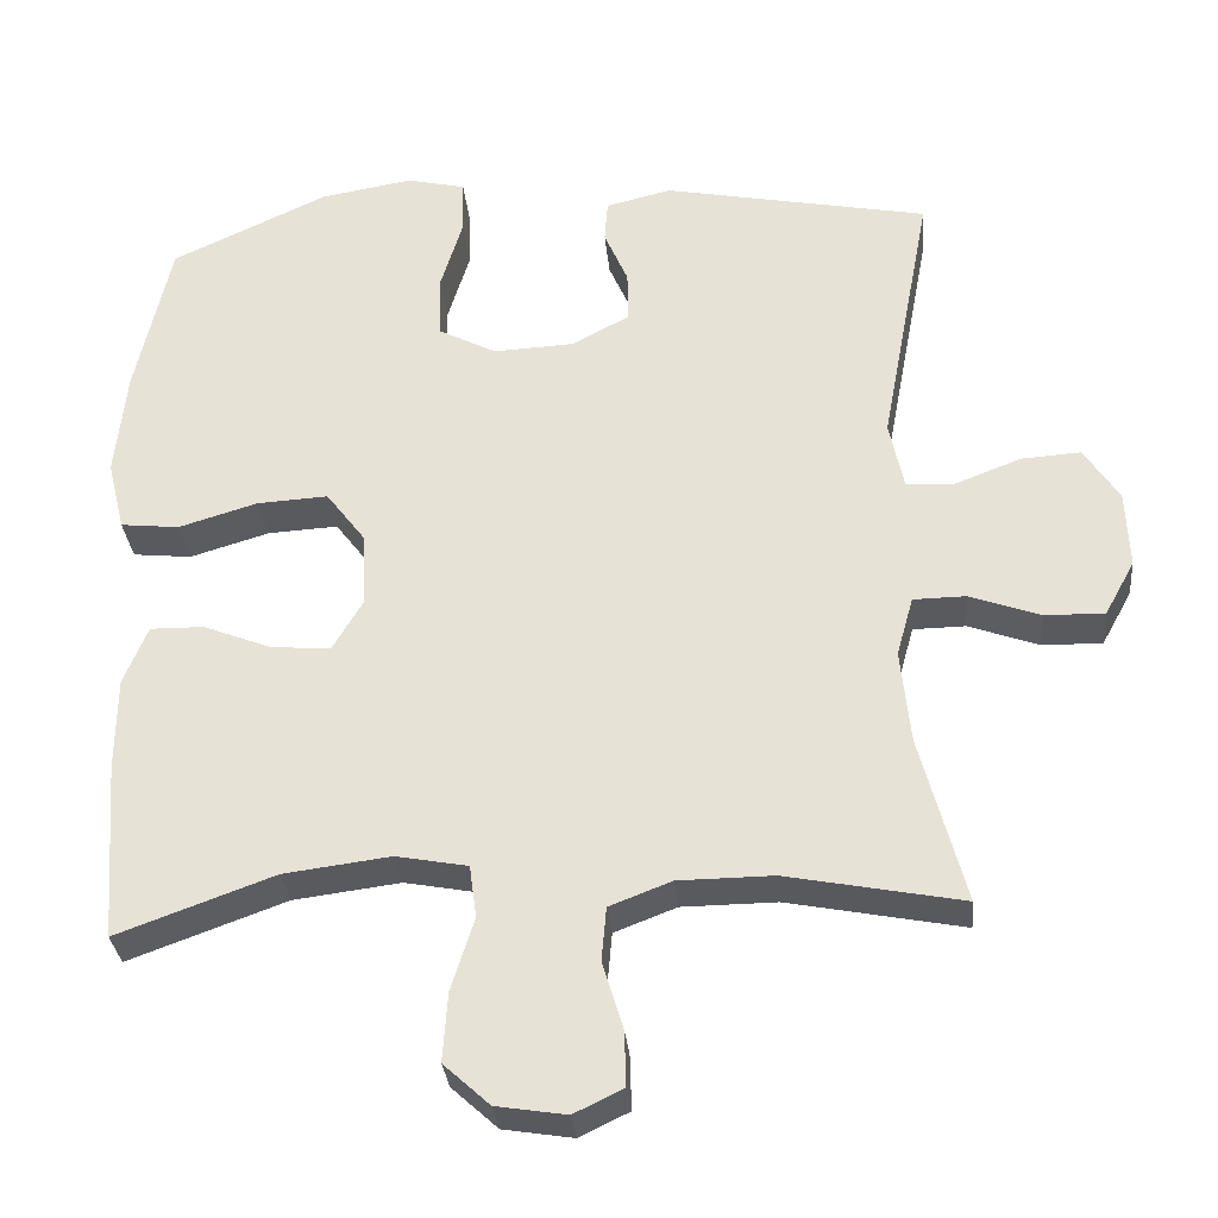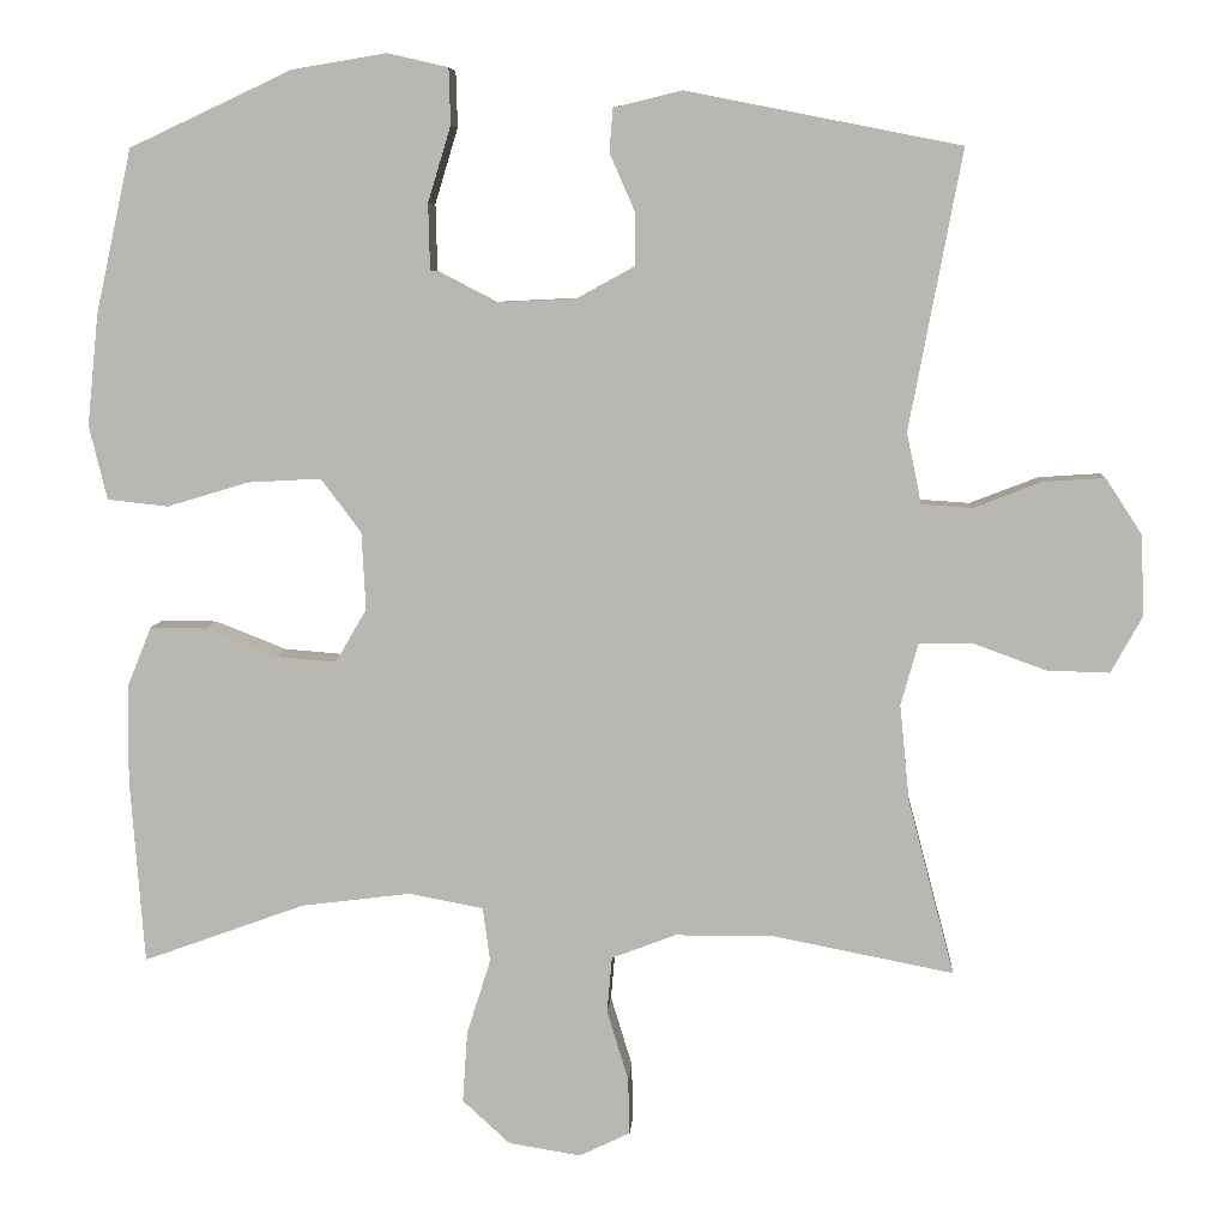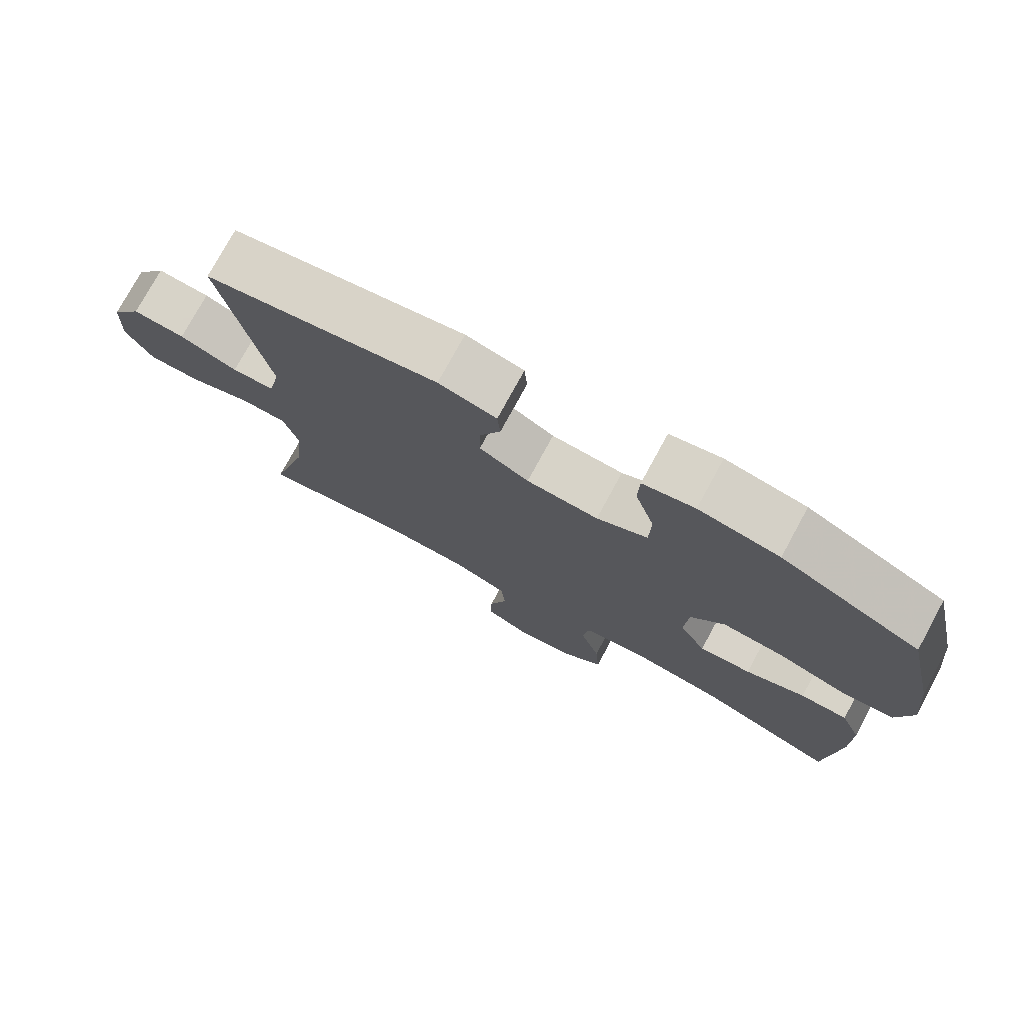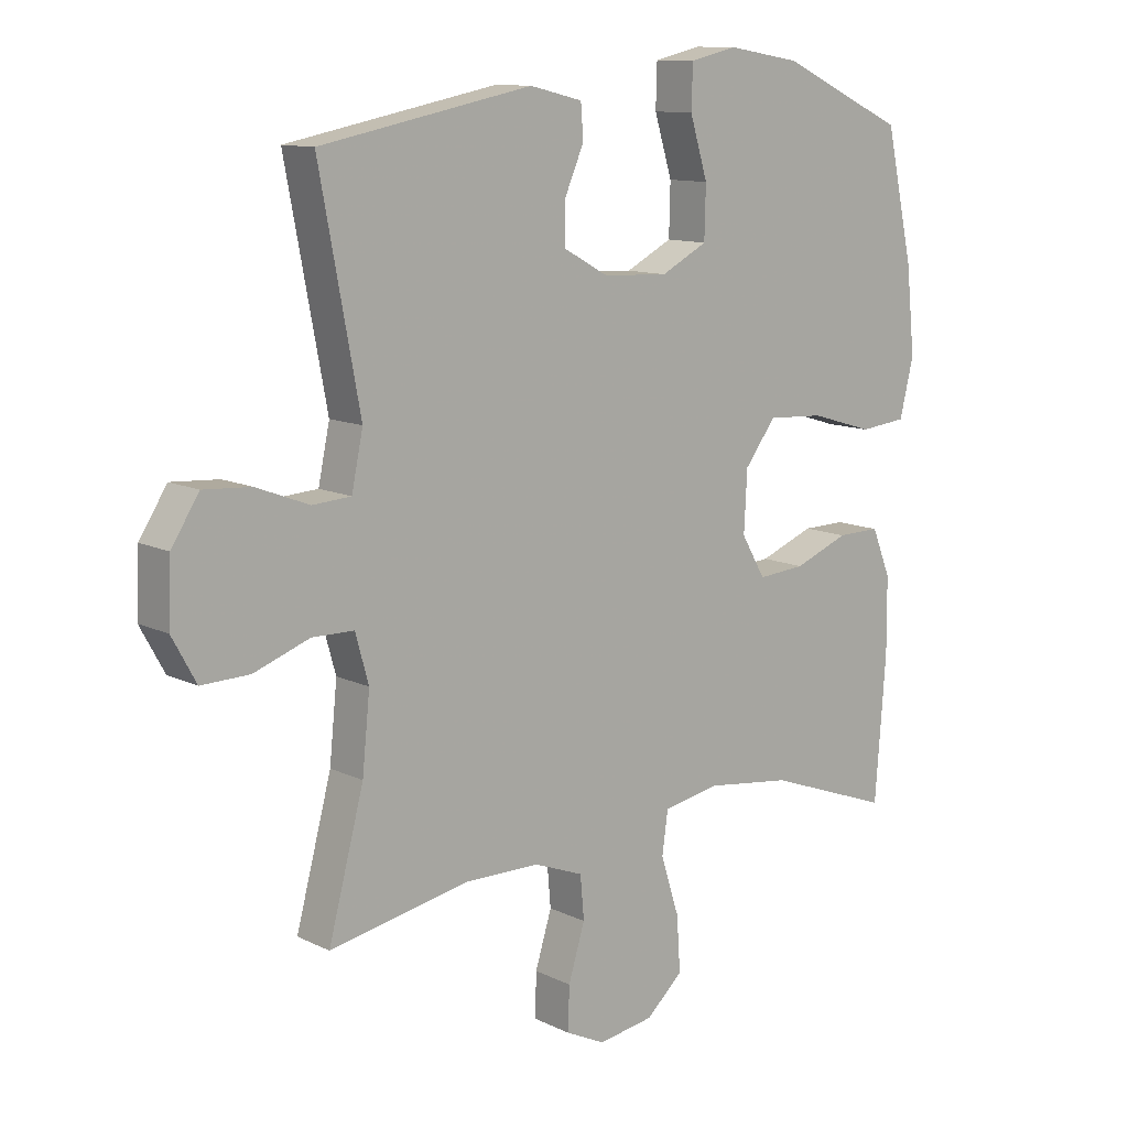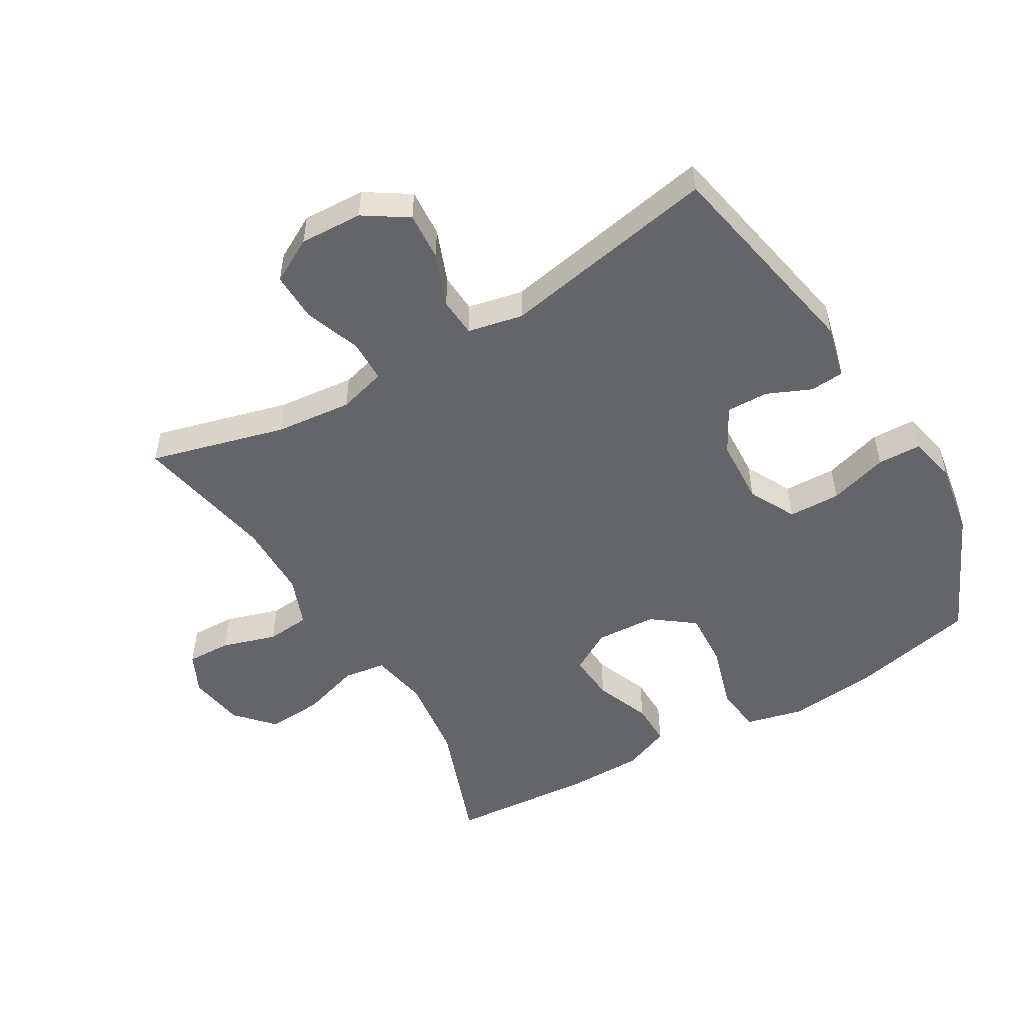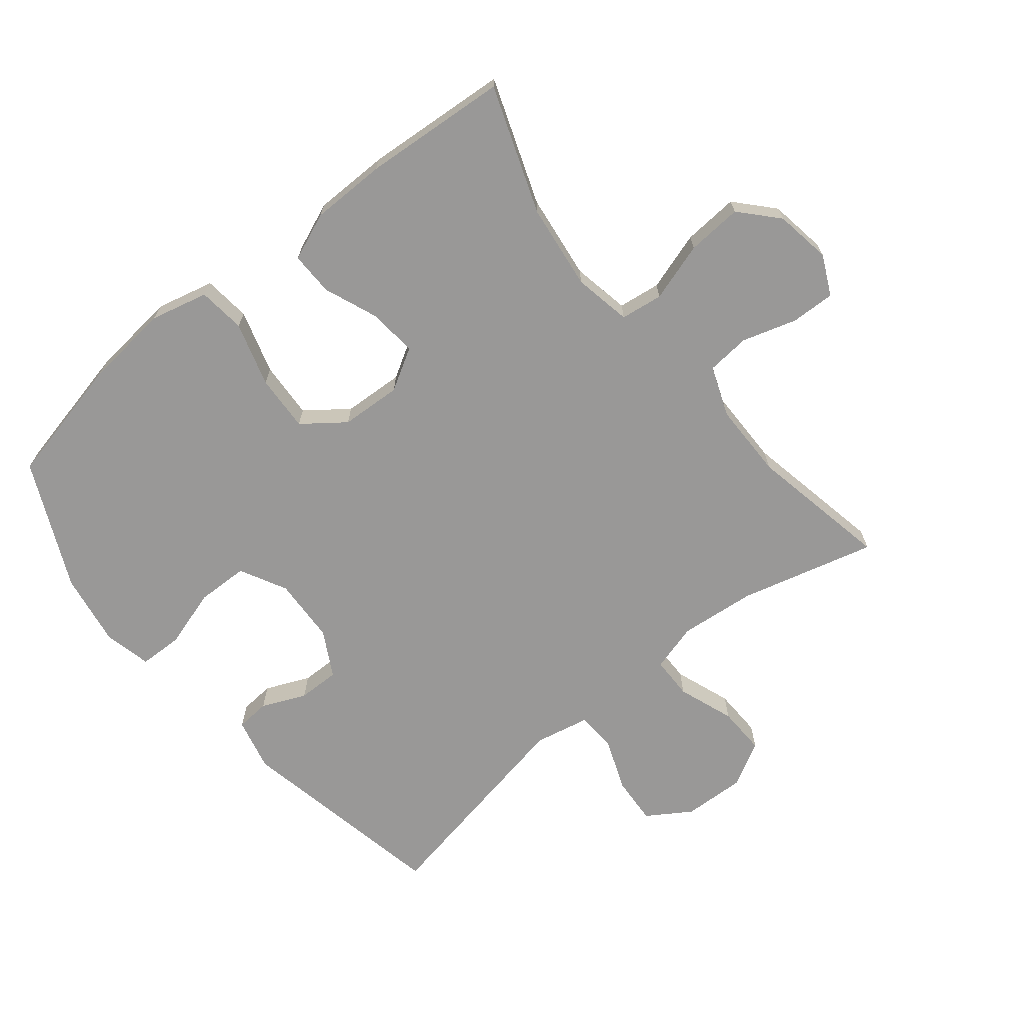
<metadata>
{"format":"obj","ext":"obj","renderer":"f3d","projection":"perspective","resolution":1024,"background":"white","views":[{"elev":-31.6,"azim":-174.6,"up":"+Z"},{"elev":7.1,"azim":-176.1,"up":"+Z"},{"elev":76.4,"azim":28.6,"up":"+Z"},{"elev":11.5,"azim":-40.6,"up":"+Z"},{"elev":-51.4,"azim":-59.6,"up":"+Y"},{"elev":-68.7,"azim":129.1,"up":"+Y"}]}
</metadata>
<code>
v -0.5 0.07 -0.5
v -0.444 0.07 -0.288
v -0.432 0.07 -0.169
v -0.453 0.07 -0.094
v -0.519 0.07 -0.093
v -0.607 0.07 -0.125
v -0.683 0.07 -0.127
v -0.721 0.07 -0.058
v -0.717 0.07 0.04
v -0.673 0.07 0.108
v -0.598 0.07 0.103
v -0.515 0.07 0.071
v -0.454 0.07 0.075
v -0.436 0.07 0.161
v -0.5 0.07 0.5
v -0.166 0.07 0.566
v -0.083 0.07 0.546
v -0.079 0.07 0.493
v -0.109 0.07 0.424
v -0.11 0.07 0.359
v -0.039 0.07 0.32
v 0.064 0.07 0.315
v 0.137 0.07 0.353
v 0.139 0.07 0.434
v 0.111 0.07 0.526
v 0.113 0.07 0.594
v 0.187 0.07 0.611
v 0.302 0.07 0.592
v 0.5 0.07 0.5
v 0.544 0.07 0.301
v 0.558 0.07 0.165
v 0.536 0.07 0.075
v 0.462 0.07 0.067
v 0.362 0.07 0.097
v 0.273 0.07 0.102
v 0.224 0.07 0.037
v 0.219 0.07 -0.058
v 0.257 0.07 -0.123
v 0.332 0.07 -0.117
v 0.418 0.07 -0.083
v 0.486 0.07 -0.082
v 0.516 0.07 -0.156
v 0.517 0.07 -0.274
v 0.5 0.07 -0.5
v 0.302 0.07 -0.428
v 0.168 0.07 -0.411
v 0.078 0.07 -0.428
v 0.069 0.07 -0.494
v 0.098 0.07 -0.586
v 0.104 0.07 -0.673
v 0.046 0.07 -0.726
v -0.042 0.07 -0.74
v -0.104 0.07 -0.71
v -0.102 0.07 -0.641
v -0.076 0.07 -0.556
v -0.082 0.07 -0.488
v -0.16 0.07 -0.458
v -0.279 0.07 -0.457
v -0.5 0 -0.5
v -0.444 0 -0.288
v -0.432 0 -0.169
v -0.453 0 -0.094
v -0.519 0 -0.093
v -0.607 0 -0.125
v -0.683 0 -0.127
v -0.721 0 -0.058
v -0.717 0 0.04
v -0.673 0 0.108
v -0.598 0 0.103
v -0.515 0 0.071
v -0.454 0 0.075
v -0.436 0 0.161
v -0.5 0 0.5
v -0.166 0 0.566
v -0.083 0 0.546
v -0.079 0 0.493
v -0.109 0 0.424
v -0.11 0 0.359
v -0.039 0 0.32
v 0.064 0 0.315
v 0.137 0 0.353
v 0.139 0 0.434
v 0.111 0 0.526
v 0.113 0 0.594
v 0.187 0 0.611
v 0.302 0 0.592
v 0.5 0 0.5
v 0.544 0 0.301
v 0.558 0 0.165
v 0.536 0 0.075
v 0.462 0 0.067
v 0.362 0 0.097
v 0.273 0 0.102
v 0.224 0 0.037
v 0.219 0 -0.058
v 0.257 0 -0.123
v 0.332 0 -0.117
v 0.418 0 -0.083
v 0.486 0 -0.082
v 0.516 0 -0.156
v 0.517 0 -0.274
v 0.5 0 -0.5
v 0.302 0 -0.428
v 0.168 0 -0.411
v 0.078 0 -0.428
v 0.069 0 -0.494
v 0.098 0 -0.586
v 0.104 0 -0.673
v 0.046 0 -0.726
v -0.042 0 -0.74
v -0.104 0 -0.71
v -0.102 0 -0.641
v -0.076 0 -0.556
v -0.082 0 -0.488
v -0.16 0 -0.458
v -0.279 0 -0.457
f 53 54 55
f 52 53 55
f 51 52 55
f 50 51 55
f 49 50 55
f 48 49 55
f 47 48 55 56
f 43 44 45
f 42 43 45
f 41 42 45
f 40 41 45
f 39 40 45
f 38 39 45 46
f 37 38 46 47
f 32 33 34
f 31 32 34
f 30 31 34
f 29 30 34
f 28 29 34
f 27 28 34
f 26 27 34
f 25 26 34
f 24 25 34
f 23 24 34 35
f 22 23 35 36
f 17 18 19
f 16 17 19
f 15 16 19
f 14 15 19
f 13 14 19 20
f 10 11 12
f 9 10 12
f 8 9 12
f 7 8 12
f 6 7 12
f 5 6 12
f 4 5 12 13
f 13 20 21
f 4 13 21
f 3 4 21
f 58 1 2
f 36 37 47
f 22 36 47
f 21 22 47
f 3 21 47
f 2 3 47
f 58 2 47
f 57 58 47
f 47 56 57
f 113 112 111
f 113 111 110
f 113 110 109
f 113 109 108
f 113 108 107
f 113 107 106
f 114 113 106 105
f 103 102 101
f 103 101 100
f 103 100 99
f 103 99 98
f 103 98 97
f 104 103 97 96
f 105 104 96 95
f 92 91 90
f 92 90 89
f 92 89 88
f 92 88 87
f 92 87 86
f 92 86 85
f 92 85 84
f 92 84 83
f 92 83 82
f 93 92 82 81
f 94 93 81 80
f 77 76 75
f 77 75 74
f 77 74 73
f 77 73 72
f 78 77 72 71
f 70 69 68
f 70 68 67
f 70 67 66
f 70 66 65
f 70 65 64
f 70 64 63
f 71 70 63 62
f 79 78 71
f 79 71 62
f 79 62 61
f 60 59 116
f 105 95 94
f 105 94 80
f 105 80 79
f 105 79 61
f 105 61 60
f 105 60 116
f 105 116 115
f 115 114 105
f 1 59 60 2
f 2 60 61 3
f 3 61 62 4
f 4 62 63 5
f 5 63 64 6
f 6 64 65 7
f 7 65 66 8
f 8 66 67 9
f 9 67 68 10
f 10 68 69 11
f 11 69 70 12
f 12 70 71 13
f 13 71 72 14
f 14 72 73 15
f 15 73 74 16
f 16 74 75 17
f 17 75 76 18
f 18 76 77 19
f 19 77 78 20
f 20 78 79 21
f 21 79 80 22
f 22 80 81 23
f 23 81 82 24
f 24 82 83 25
f 25 83 84 26
f 26 84 85 27
f 27 85 86 28
f 28 86 87 29
f 29 87 88 30
f 30 88 89 31
f 31 89 90 32
f 32 90 91 33
f 33 91 92 34
f 34 92 93 35
f 35 93 94 36
f 36 94 95 37
f 37 95 96 38
f 38 96 97 39
f 39 97 98 40
f 40 98 99 41
f 41 99 100 42
f 42 100 101 43
f 43 101 102 44
f 44 102 103 45
f 45 103 104 46
f 46 104 105 47
f 47 105 106 48
f 48 106 107 49
f 49 107 108 50
f 50 108 109 51
f 51 109 110 52
f 52 110 111 53
f 53 111 112 54
f 54 112 113 55
f 55 113 114 56
f 56 114 115 57
f 57 115 116 58
f 58 116 59 1

</code>
